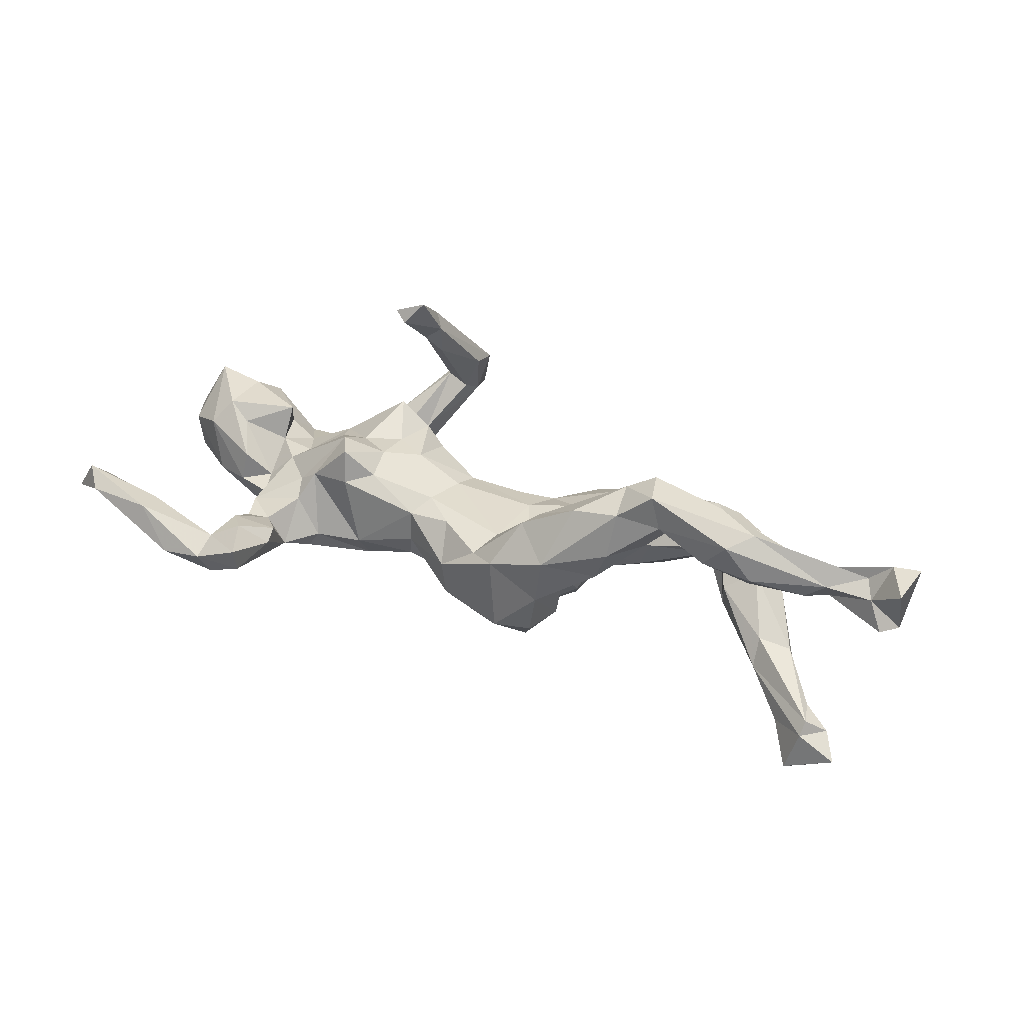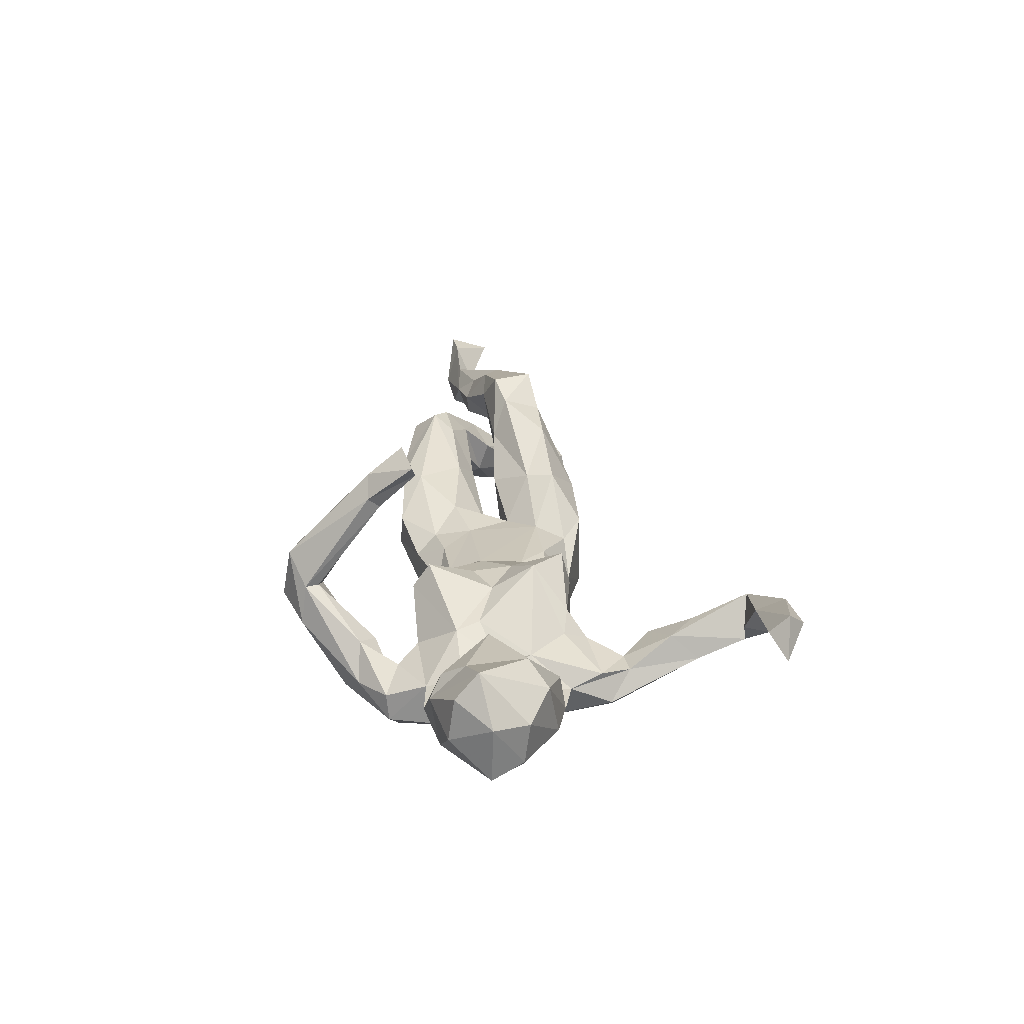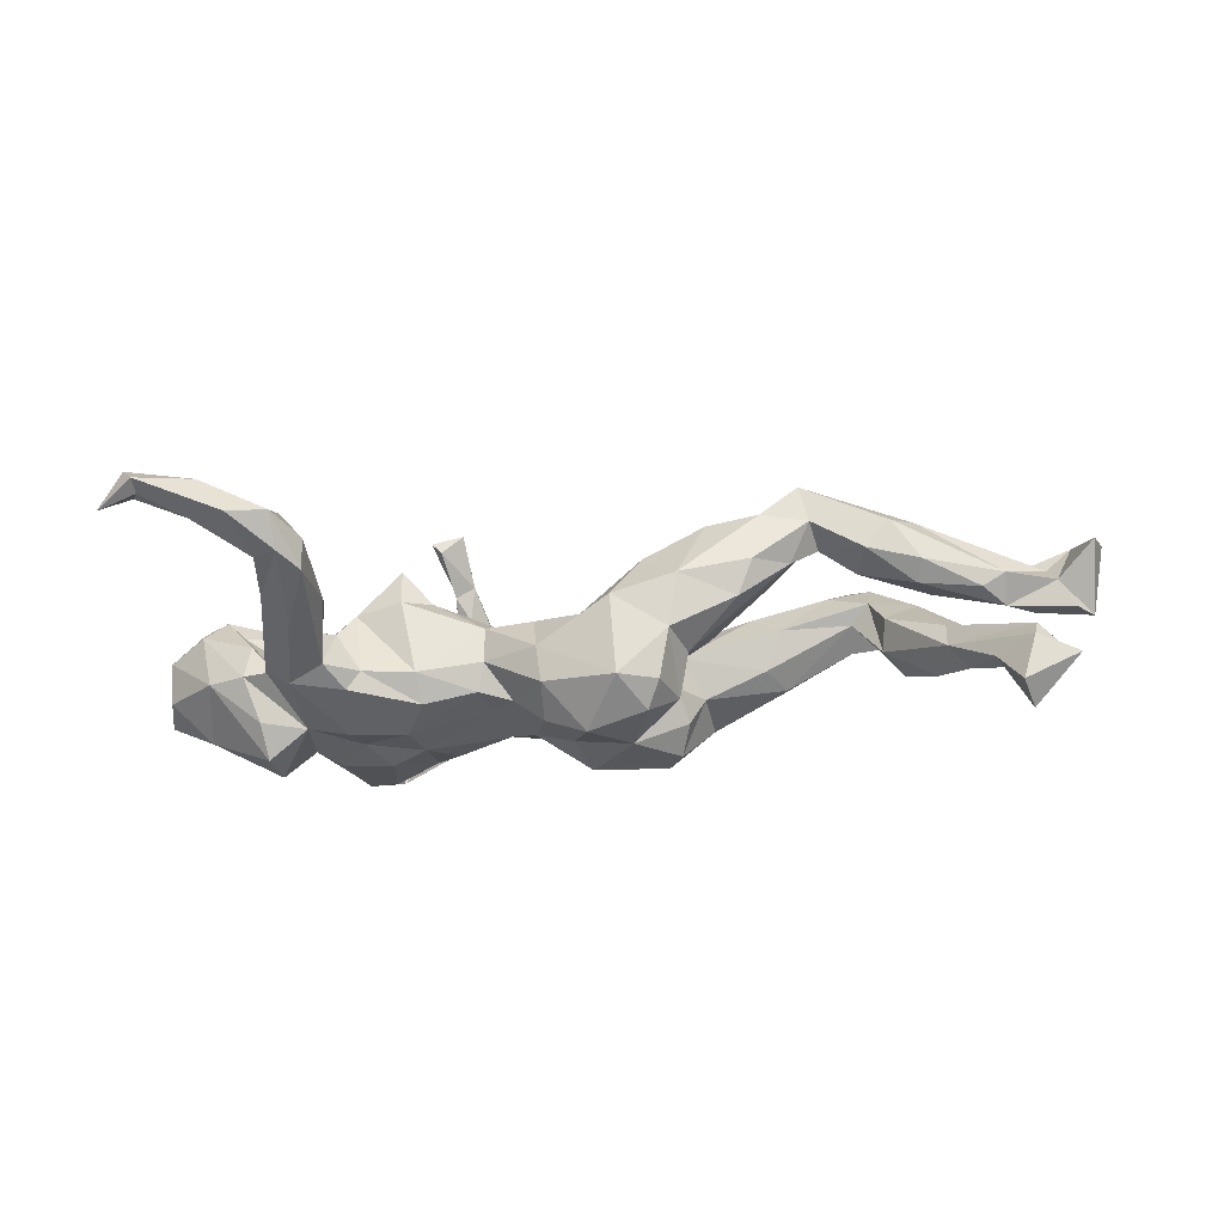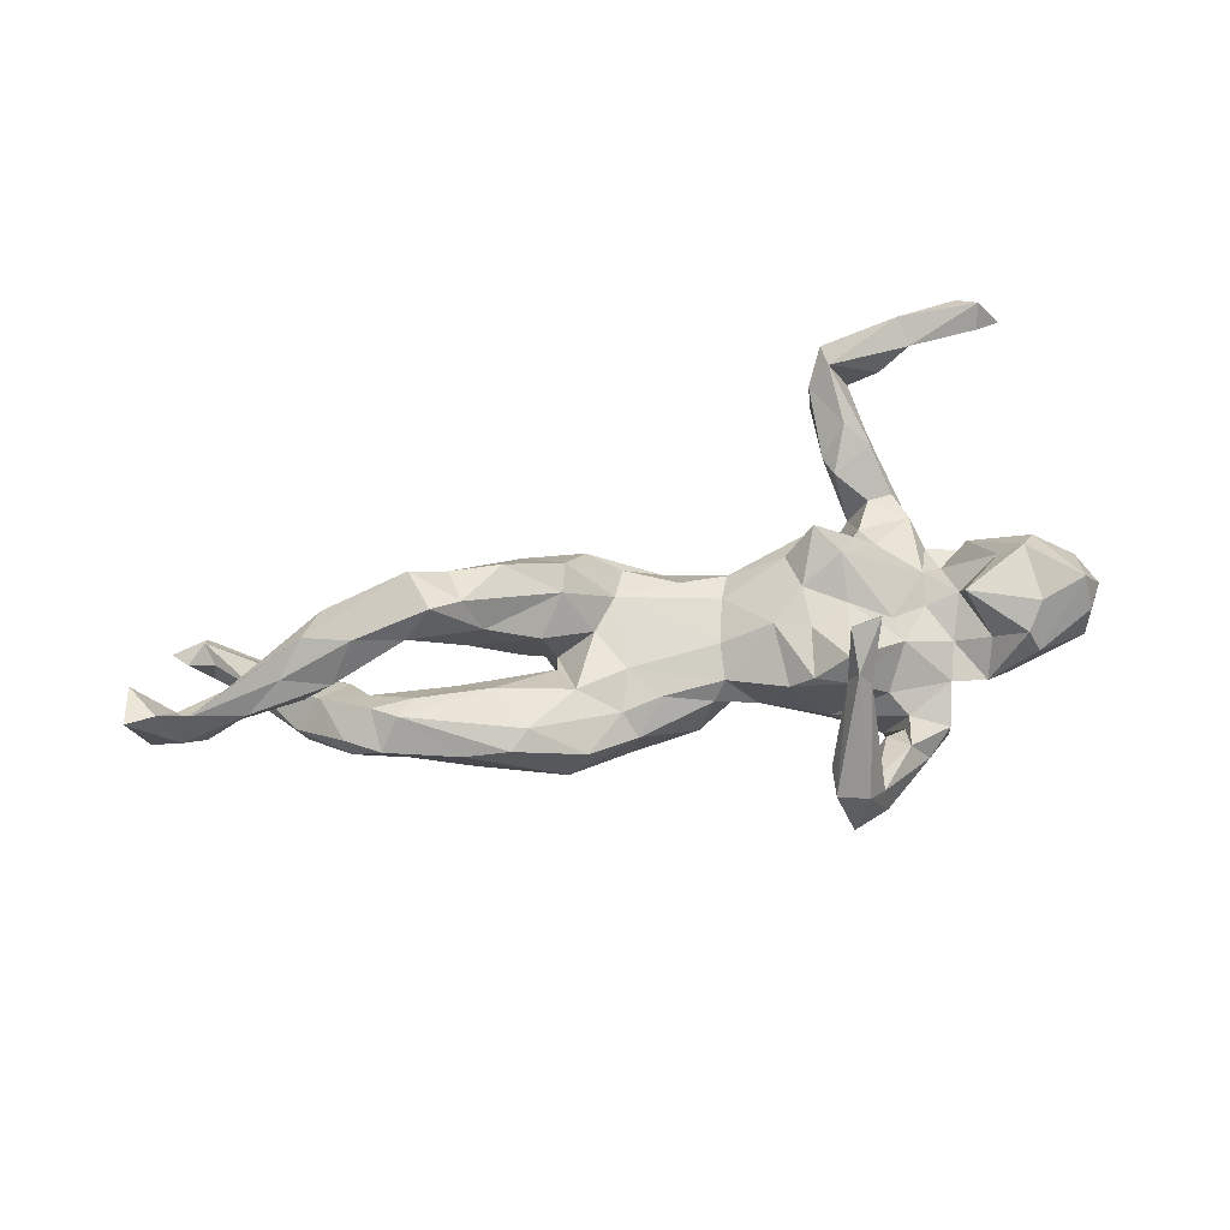
<metadata>
{"format":"obj","ext":"obj","renderer":"f3d","projection":"perspective","resolution":1024,"background":"white","views":[{"elev":34.4,"azim":-152.5,"up":"+Z"},{"elev":24.8,"azim":85.3,"up":"+Z"},{"elev":-25.0,"azim":-169.0,"up":"+Z"},{"elev":64.5,"azim":-11.4,"up":"+Z"}]}
</metadata>
<code>
v -0.2719 -0.1354 0.04886
v 0.3208 0.1769 -0.07352
v -0.655 0.0807 -0.1219
v 0.2213 0.1032 0.05588
v -0.3364 -0.04567 -0.04587
v 0.2588 0.0367 0.1101
v 0.1767 -0.145 0.05941
v -0.529 0.01328 0.002387
v 0.3267 0.4396 0.05903
v -0.3051 -0.1658 0.04255
v -0.7048 0.08143 -0.1102
v -0.4347 -0.06384 0.07838
v 0.6539 -0.06382 -0.06113
v 0.639 -0.01154 -0.03959
v 0.3631 -0.09061 -0.1377
v -0.6949 0.1569 -0.1378
v -0.2321 0.07879 -0.05799
v 0.325 -0.1986 -0.03413
v -0.05379 -0.1015 -0.003404
v -0.6827 0.01979 0.04081
v -0.6243 -0.03991 -0.01311
v 0.3358 -0.09944 0.03227
v 0.2264 0.08832 0.1153
v 0.2114 -0.1565 -0.0734
v 0.201 -0.1808 0.311
v 0.1554 -0.3183 0.1258
v -0.3923 0.06632 0.08364
v -0.311 0.01139 0.1163
v 0.3979 0.0206 0.01424
v 0.3438 -0.266 -0.05585
v -0.4982 -0.1371 0.06419
v 0.1527 -0.3625 0.1184
v -0.05691 -0.05887 -0.187
v 0.5412 -0.1535 0.0236
v -0.719 0.01156 0.06613
v 0.2569 -0.03363 0.06958
v 0.2444 -0.3591 0.009575
v -0.1198 -0.1148 -0.00626
v -0.511 -0.09819 -0.000947
v 0.2036 -0.2376 0.2654
v 0.3006 -0.2888 -0.08237
v -0.1857 -0.07355 0.02197
v 0.1809 -0.3911 0.0372
v 0.02889 -0.1159 -0.0279
v -0.2041 0.01158 -0.08789
v 0.5516 0.05064 -0.03775
v 0.1408 -0.1375 0.02628
v -0.2248 0.005543 0.05847
v -0.265 0.1026 0.1427
v -0.09417 0.07393 0.01592
v 0.4249 0.08509 -0.03768
v 0.2999 -0.2248 -0.1232
v 0.3517 -0.2013 -0.1324
v -0.5442 -0.1145 0.02522
v -0.4733 -0.04816 0.02235
v -0.8571 0.03005 0.1025
v 0.1744 -0.1047 -0.1283
v 0.4642 0.4026 0.07627
v -0.09899 -0.04978 0.01006
v -0.2142 0.1508 -0.04476
v 0.5476 0.001438 0.09252
v -0.01168 0.1277 -0.1094
v -0.6251 0.09489 -0.08735
v 0.6635 -0.06168 0.03298
v -0.5791 -0.01385 0.03189
v 0.09012 0.07826 0.009444
v 0.3933 0.187 -0.02244
v 0.3796 0.3039 -0.01505
v 0.3894 -0.2211 -0.05638
v 0.4393 -0.05239 0.07922
v -0.0404 0.01104 -0.1638
v -0.1007 -0.1501 -0.03623
v 0.4383 0.04023 -0.02704
v -0.3395 0.118 0.07451
v -0.2194 -0.1791 -0.0642
v -0.8485 -0.02526 -0.002953
v 0.03459 -0.04704 -0.1251
v 0.1925 0.109 -0.06851
v -0.3629 -0.0286 0.0147
v -0.3786 -0.1605 0.04454
v -0.1063 -0.1283 -0.1459
v 0.3105 -0.02444 -0.1284
v -0.5518 -0.1044 0.05976
v 0.6136 0.399 0.1054
v -0.6782 0.05592 -0.05585
v 0.1873 0.07946 -0.1121
v 0.2473 -0.2815 -0.06592
v 0.1911 -0.2306 0.2351
v 0.314 -0.2168 -0.04108
v 0.2302 -0.1674 0.06542
v 0.4452 -0.02664 0.01826
v 0.04832 -0.09601 0.001644
v 0.3055 0.2309 -3.7e-05
v 0.2231 -0.3538 -0.01162
v -0.595 0.068 0.07418
v 0.4184 -0.1084 -0.1019
v -0.733 0.203 -0.1954
v -0.6896 -0.03784 0.06922
v -0.5231 -0.005021 -0.04633
v -0.0755 0.08673 -0.1805
v 0.4104 0.1378 -0.01905
v 0.1994 -0.2437 0.178
v 0.3352 0.08213 0.01815
v 0.5095 -0.1372 -0.08174
v -0.166 0.1121 0.08974
v 0.319 0.1223 -0.000415
v 0.1785 0.06676 0.06369
v -0.7572 0.1798 -0.09997
v -0.3633 -0.1446 -0.03822
v 0.3709 0.2584 0.02554
v -0.4101 0.08777 0.2051
v 0.5667 0.3761 0.1329
v 0.3937 0.01559 -0.1122
v -0.7904 0.157 -0.126
v 0.2346 -0.351 0.07293
v 0.2753 0.127 -0.06811
v -0.6238 0.06824 -0.04249
v 0.09062 0.08166 -0.04837
v 0.05194 -0.04032 0.02058
v 0.547 0.4113 0.122
v -0.7591 -0.04299 0.017
v 0.1742 -0.3472 0.04482
v -0.005879 0.07207 -0.1517
v -0.1369 0.02352 0.009391
v 0.3645 0.3857 0.01022
v 0.5244 -0.1338 0.05773
v 0.6268 -0.1187 0.06932
v 0.08103 -0.07681 -0.1126
v 0.3283 0.3916 0.07664
v 0.3245 -0.06035 0.04187
v 0.103 -0.1118 -0.07748
v -0.187 -0.1763 -0.000468
v 0.5767 0.03285 0.05431
v 0.5479 0.4355 0.1368
v 0.5734 -0.04127 -0.1024
v 0.01191 0.07845 0.01524
v -0.2043 -0.01369 -0.02632
v 0.2945 0.2662 -0.007732
v 0.5121 0.007546 0.05852
v 0.294 0.3779 0.04004
v 0.4893 0.06852 -0.03589
v 0.298 -0.1637 -0.009311
v -0.5872 0.03694 0.1493
v 0.3239 0.4078 0.008406
v 0.09534 0.002844 -0.09905
v -0.2565 0.0179 -0.01554
v 0.2992 -0.1781 -0.1407
v -0.7971 -0.004741 0.05347
v -0.6307 -0.008319 0.1104
v -0.7807 -0.02972 0.08046
v 0.2981 0.09038 0.04378
v -0.6055 0.02203 -0.105
v -0.1349 0.1624 -0.1204
v -0.3386 0.01752 0.05626
v 0.4204 0.1532 -0.069
v -0.7164 -0.02403 0.0245
v -0.5027 -0.07319 0.09085
v 0.4574 -0.066 -0.1597
v 0.219 -0.1414 -0.1229
v 0.2965 0.1291 -0.09915
v 0.1354 -0.04131 0.06122
v -0.3495 0.1005 0.1562
v 0.3447 0.2716 -0.05026
v 0.4594 0.002667 -0.1565
v 0.6412 -0.002675 0.02834
v 0.0468 0.06091 -0.1092
v 0.003601 -0.1286 -0.1047
v -0.1981 -0.06397 -0.1723
v 0.2299 -0.1395 0.105
v -0.5512 0.08105 0.1378
v -0.315 0.1095 0.01631
v 0.4656 0.04015 -0.1053
v -0.7538 0.196 -0.1227
v -0.432 -0.000948 0.1557
v -0.5515 -0.04211 -0.07312
v -0.4334 0.03513 0.1163
v -0.2155 0.06386 -0.1288
v -0.6015 -0.02158 0.05232
v -0.8177 0.1965 -0.1568
v -0.2167 -0.02548 -0.1336
v 0.3929 -0.2168 -0.1004
v -0.5021 -0.0338 0.05158
v 0.2333 -0.1597 0.2728
v 0.2251 0.02049 -0.1363
v 0.4222 -0.09529 -0.01363
v 0.2532 -0.1652 0.2935
v -0.1348 0.01658 -0.177
v 0.5515 -0.09626 0.08598
v -0.002914 0.1276 -0.04841
v 0.3779 0.1617 -0.09562
v 0.4791 -0.1089 0.008059
v -0.4651 -0.09861 0.1004
v -0.197 0.1398 -0.1244
v -0.51 0.08243 0.09407
v -0.2393 -0.04562 -0.08718
v 0.3522 0.1816 -0.02075
v -0.3884 0.01936 0.2032
v 0.4105 0.3723 0.05753
v 0.07064 0.03284 0.02455
v 0.3912 0.4504 0.0577
v -0.1742 0.1109 -0.1629
v 0.1882 -0.3228 0.05831
v 0.4809 0.05967 0.01834
v 0.3349 0.2994 0.03821
v -0.199 0.01839 -0.05167
v -0.3635 -0.08989 -0.06265
v -0.4925 0.03317 0.07133
v 0.2213 -0.2205 0.2131
v -0.1725 -0.09934 -0.177
v 0.4646 -0.1608 -0.03983
v 0.4569 0.3787 0.1138
v 0.315 0.03665 -0.1365
v -0.3127 -0.05794 0.04887
v 0.2753 -0.2355 -0.00858
v -0.7565 0.1486 -0.1732
v 0.2968 0.3645 -0.006395
v -0.3385 0.03585 0.1775
v 0.2454 -0.2565 -0.02435
v -0.7943 -0.05572 0.05072
v -0.7106 0.1371 -0.1479
v -0.4259 0.08731 0.1444
v -0.7441 0.1357 -0.09955
v -0.584 0.03876 0.04674
v 0.2287 -0.3288 0.07368
v -0.4574 -0.1337 0.0174
v -0.7444 0.1596 -0.2236
v 0.1019 0.06678 -0.09255
v -0.4682 -0.09047 -0.008027
v -0.8213 -0.03325 0.1164
v 0.3073 -0.2618 0.00265
v -0.6113 -0.03499 -0.0723
v -0.1242 0.1603 0.01398
v 0.5735 0.4072 0.1641
v -0.554 -0.02805 0.1019
v -0.2276 0.1571 0.0429
v 0.2005 -0.3769 0.1233
v 0.6262 -0.129 -0.00162
v -0.1796 0.06494 0.08423
v 0.2748 -0.07358 -0.1502
v 0.4472 0.4293 0.1269
v -0.8221 0.00747 0.000332
v 0.1907 -0.06191 0.06974
v 0.6207 -0.0802 0.1121
v -0.2422 -0.1207 -0.1121
v 0.1913 0.004721 0.0773
v 0.2262 -0.2407 0.2282
v -0.5122 0.008312 0.1671
v 0.3897 -0.03377 0.003847
v 0.2141 -0.0449 -0.1383
v -0.07127 0.1256 -0.000601
v -0.8694 -0.03916 0.1196
v 0.4057 -0.1548 -0.03251
f 191 126 70
f 7 242 161
f 12 79 182
f 148 76 56
f 56 76 251
f 127 64 243
f 188 243 61
f 126 188 70
f 22 130 36
f 169 22 36
f 36 245 242
f 169 36 242
f 192 213 12
f 192 12 157
f 157 12 182
f 31 192 157
f 157 65 83
f 219 98 229
f 98 150 229
f 219 229 251
f 76 219 251
f 127 243 34
f 34 188 126
f 90 22 169
f 90 169 7
f 169 242 7
f 1 213 192
f 10 1 192
f 80 10 192
f 80 192 31
f 31 157 83
f 54 31 83
f 86 160 184
f 160 212 184
f 215 114 179
f 215 222 114
f 215 11 222
f 220 11 215
f 16 3 220
f 3 16 63
f 193 201 177
f 153 201 193
f 114 108 173
f 108 114 222
f 63 16 173
f 187 33 168
f 33 209 168
f 71 33 187
f 100 187 201
f 100 71 187
f 123 71 100
f 226 215 179
f 220 215 226
f 16 220 226
f 153 100 201
f 62 100 153
f 173 97 179
f 97 226 179
f 16 226 97
f 16 97 173
f 68 190 163
f 68 155 190
f 163 2 216
f 168 209 244
f 209 81 75
f 33 81 209
f 33 167 81
f 159 57 249
f 239 159 249
f 239 147 159
f 15 147 239
f 15 53 147
f 113 96 15
f 195 168 244
f 180 168 195
f 77 167 33
f 249 82 239
f 82 15 239
f 164 158 113
f 164 135 158
f 187 168 180
f 71 77 33
f 123 77 71
f 166 77 123
f 184 249 145
f 184 82 249
f 212 82 184
f 113 82 212
f 172 164 113
f 220 3 11
f 62 123 100
f 201 187 177
f 18 142 24
f 18 252 142
f 69 252 18
f 181 252 69
f 224 218 202
f 94 37 43
f 122 94 43
f 148 56 229
f 234 247 149
f 202 122 26
f 37 115 236
f 37 236 43
f 43 236 32
f 122 43 32
f 26 122 32
f 238 105 49
f 217 49 162
f 162 74 221
f 111 217 162
f 162 221 111
f 111 221 170
f 221 194 170
f 143 111 170
f 238 49 217
f 28 238 217
f 28 217 197
f 28 197 174
f 174 197 247
f 247 143 149
f 110 129 204
f 56 251 229
f 246 115 208
f 115 224 208
f 208 224 102
f 102 224 202
f 102 202 26
f 210 34 126
f 104 34 210
f 109 225 228
f 206 109 228
f 44 19 72
f 131 92 44
f 131 44 128
f 252 22 142
f 210 191 185
f 96 104 210
f 13 237 104
f 121 219 76
f 231 54 21
f 175 54 231
f 39 54 175
f 99 39 175
f 55 206 228
f 206 55 5
f 64 237 13
f 64 13 14
f 241 121 76
f 137 5 79
f 128 44 167
f 241 156 121
f 21 65 85
f 48 146 205
f 137 205 45
f 42 205 137
f 42 124 205
f 165 14 46
f 165 64 14
f 65 117 85
f 117 8 63
f 8 117 65
f 8 99 63
f 17 146 27
f 171 17 27
f 17 205 146
f 73 51 29
f 141 51 73
f 203 141 73
f 133 46 141
f 60 17 171
f 50 136 250
f 136 189 250
f 136 66 189
f 66 118 189
f 66 78 118
f 151 116 78
f 151 106 116
f 137 45 195
f 74 27 221
f 235 74 162
f 162 49 235
f 105 235 49
f 240 129 211
f 104 237 34
f 47 92 131
f 72 19 38
f 30 69 230
f 156 98 121
f 59 42 38
f 1 42 213
f 98 219 121
f 237 127 34
f 185 22 252
f 142 22 90
f 90 7 47
f 7 161 47
f 44 92 19
f 38 42 1
f 132 38 1
f 132 1 10
f 225 109 31
f 109 80 31
f 225 31 54
f 228 225 39
f 225 54 39
f 126 191 210
f 142 90 24
f 24 90 47
f 72 38 132
f 75 132 10
f 75 10 80
f 109 75 80
f 69 18 230
f 230 18 89
f 230 89 214
f 230 214 224
f 224 214 218
f 30 230 115
f 30 115 37
f 230 224 115
f 58 112 211
f 211 233 240
f 120 112 58
f 112 233 211
f 112 84 233
f 84 112 120
f 205 124 48
f 240 134 200
f 134 120 200
f 233 134 240
f 134 84 120
f 202 218 122
f 218 87 122
f 87 94 122
f 23 151 4
f 196 2 106
f 101 106 103
f 29 101 103
f 250 189 232
f 196 106 101
f 67 110 196
f 101 67 196
f 101 51 67
f 51 155 67
f 93 110 204
f 196 110 93
f 67 155 68
f 216 2 138
f 93 204 138
f 67 68 110
f 140 216 138
f 138 204 140
f 68 163 144
f 68 125 110
f 140 9 216
f 9 144 216
f 125 68 144
f 110 125 129
f 200 125 144
f 58 125 200
f 9 200 144
f 52 87 218
f 89 52 218
f 52 41 87
f 89 147 52
f 53 41 52
f 53 181 41
f 181 69 30
f 167 72 81
f 159 147 24
f 18 24 147
f 18 147 89
f 53 52 147
f 15 181 53
f 206 244 109
f 209 75 244
f 96 252 181
f 106 2 116
f 60 232 153
f 144 163 216
f 119 50 59
f 119 199 50
f 161 199 119
f 161 107 199
f 130 6 36
f 130 29 6
f 130 248 29
f 91 29 248
f 91 73 29
f 139 91 70
f 45 187 180
f 177 187 45
f 11 21 85
f 85 222 11
f 14 13 135
f 46 14 135
f 46 135 164
f 46 164 172
f 145 249 128
f 145 128 77
f 145 77 166
f 195 45 180
f 99 175 152
f 152 175 231
f 152 231 11
f 231 21 11
f 13 104 135
f 135 104 158
f 158 96 113
f 113 15 82
f 249 57 128
f 137 195 5
f 195 244 206
f 195 206 5
f 96 210 252
f 104 96 158
f 96 181 15
f 159 24 131
f 24 47 131
f 57 159 131
f 57 131 128
f 77 128 167
f 167 44 72
f 91 139 73
f 95 223 20
f 194 207 223
f 27 146 154
f 124 50 238
f 50 124 59
f 199 136 50
f 199 66 136
f 107 66 199
f 6 103 151
f 6 29 103
f 139 203 73
f 139 61 203
f 165 46 133
f 74 171 27
f 235 171 74
f 50 105 238
f 250 232 105
f 250 105 50
f 107 4 66
f 4 78 66
f 78 4 151
f 103 106 151
f 105 232 235
f 204 129 140
f 140 129 9
f 198 211 129
f 125 198 129
f 58 211 198
f 129 240 9
f 240 200 9
f 200 120 58
f 51 101 29
f 41 94 87
f 41 37 94
f 41 30 37
f 89 218 214
f 244 75 109
f 72 132 75
f 81 72 75
f 235 60 171
f 232 60 235
f 58 198 125
f 34 243 188
f 181 30 41
f 40 25 88
f 186 25 40
f 183 88 25
f 59 124 42
f 182 99 8
f 39 99 55
f 124 238 48
f 185 91 248
f 146 48 154
f 213 137 79
f 79 5 55
f 157 182 65
f 182 8 65
f 223 207 178
f 223 178 156
f 178 98 156
f 20 223 156
f 20 156 35
f 35 156 148
f 148 156 241
f 148 241 76
f 237 64 127
f 91 191 70
f 191 91 185
f 185 248 22
f 22 248 130
f 47 161 92
f 92 161 119
f 92 119 59
f 19 92 59
f 19 59 38
f 42 137 213
f 213 79 12
f 79 55 182
f 55 228 39
f 182 55 99
f 83 65 21
f 54 83 21
f 133 141 203
f 183 208 88
f 246 186 40
f 246 208 183
f 246 183 186
f 32 88 26
f 40 88 32
f 236 40 32
f 236 246 40
f 88 102 26
f 208 102 88
f 247 111 143
f 197 111 247
f 217 111 197
f 236 115 246
f 99 152 3
f 63 99 3
f 177 205 17
f 45 205 177
f 227 145 166
f 118 227 166
f 78 227 118
f 78 86 227
f 184 145 227
f 113 212 190
f 155 113 190
f 141 172 113
f 141 113 51
f 46 172 141
f 85 108 222
f 117 108 85
f 117 63 108
f 60 177 17
f 193 177 60
f 118 62 189
f 62 166 123
f 118 166 62
f 116 86 78
f 116 160 86
f 2 160 116
f 190 160 2
f 51 113 155
f 108 63 173
f 153 193 60
f 189 153 232
f 189 62 153
f 2 196 93
f 173 179 114
f 2 93 138
f 163 190 2
f 3 152 11
f 86 184 227
f 160 190 212
f 150 148 229
f 143 35 150
f 98 149 150
f 149 143 150
f 98 234 149
f 207 234 178
f 234 174 247
f 207 174 234
f 207 176 174
f 95 20 35
f 178 234 98
f 35 148 150
f 170 194 95
f 61 133 203
f 23 6 151
f 6 23 245
f 107 245 23
f 107 23 4
f 48 238 28
f 154 174 27
f 27 174 176
f 221 27 176
f 221 176 194
f 194 176 207
f 194 223 95
f 170 95 35
f 143 170 35
f 165 243 64
f 243 165 133
f 243 133 61
f 188 61 70
f 70 61 139
f 36 6 245
f 242 245 161
f 161 245 107
f 48 28 154
f 154 28 174
f 186 183 25
f 210 185 252
f 233 84 134

</code>
